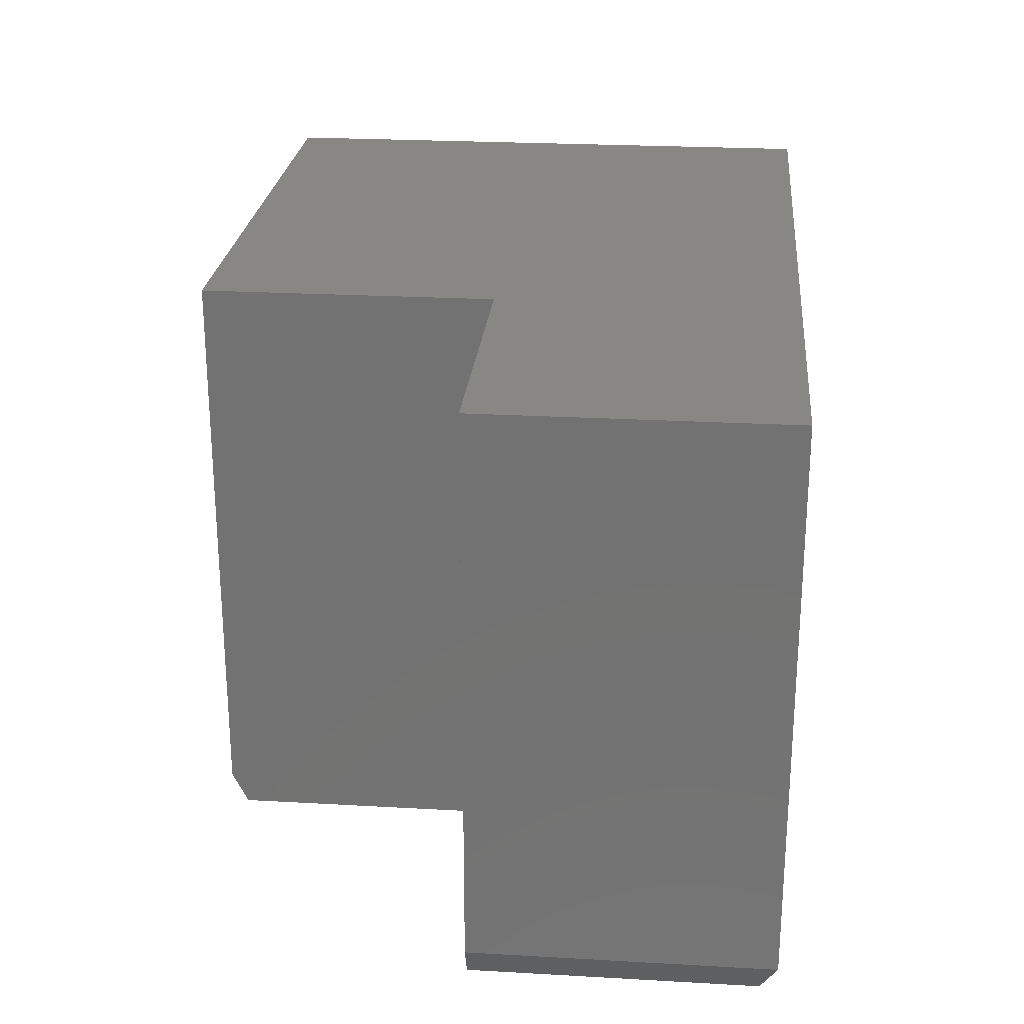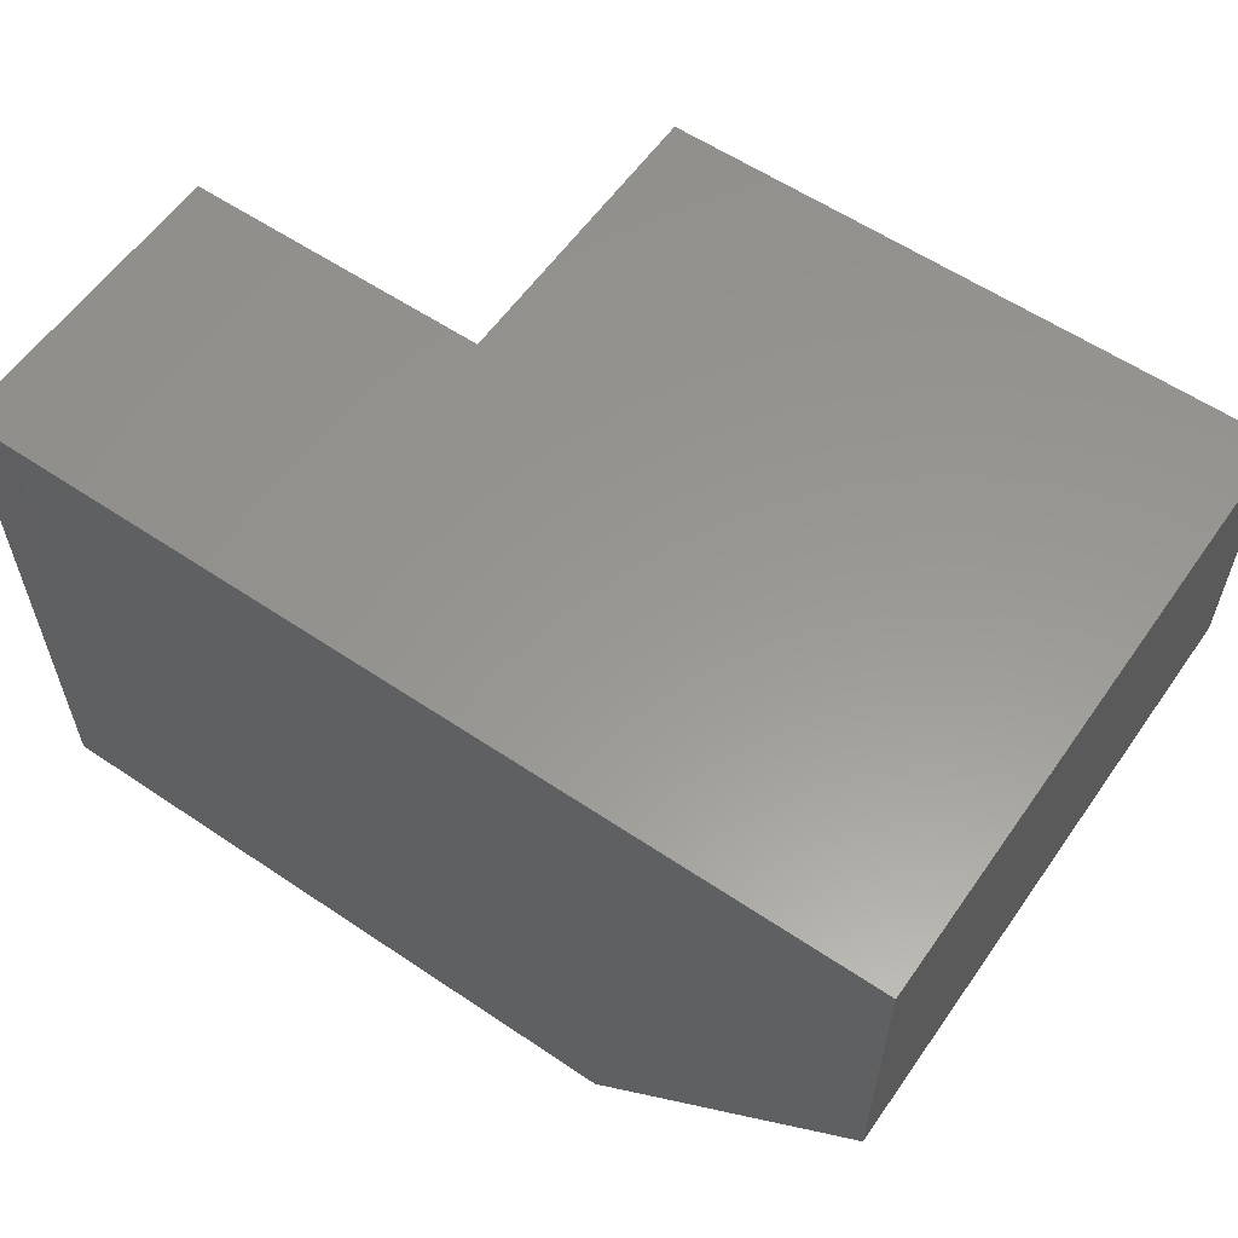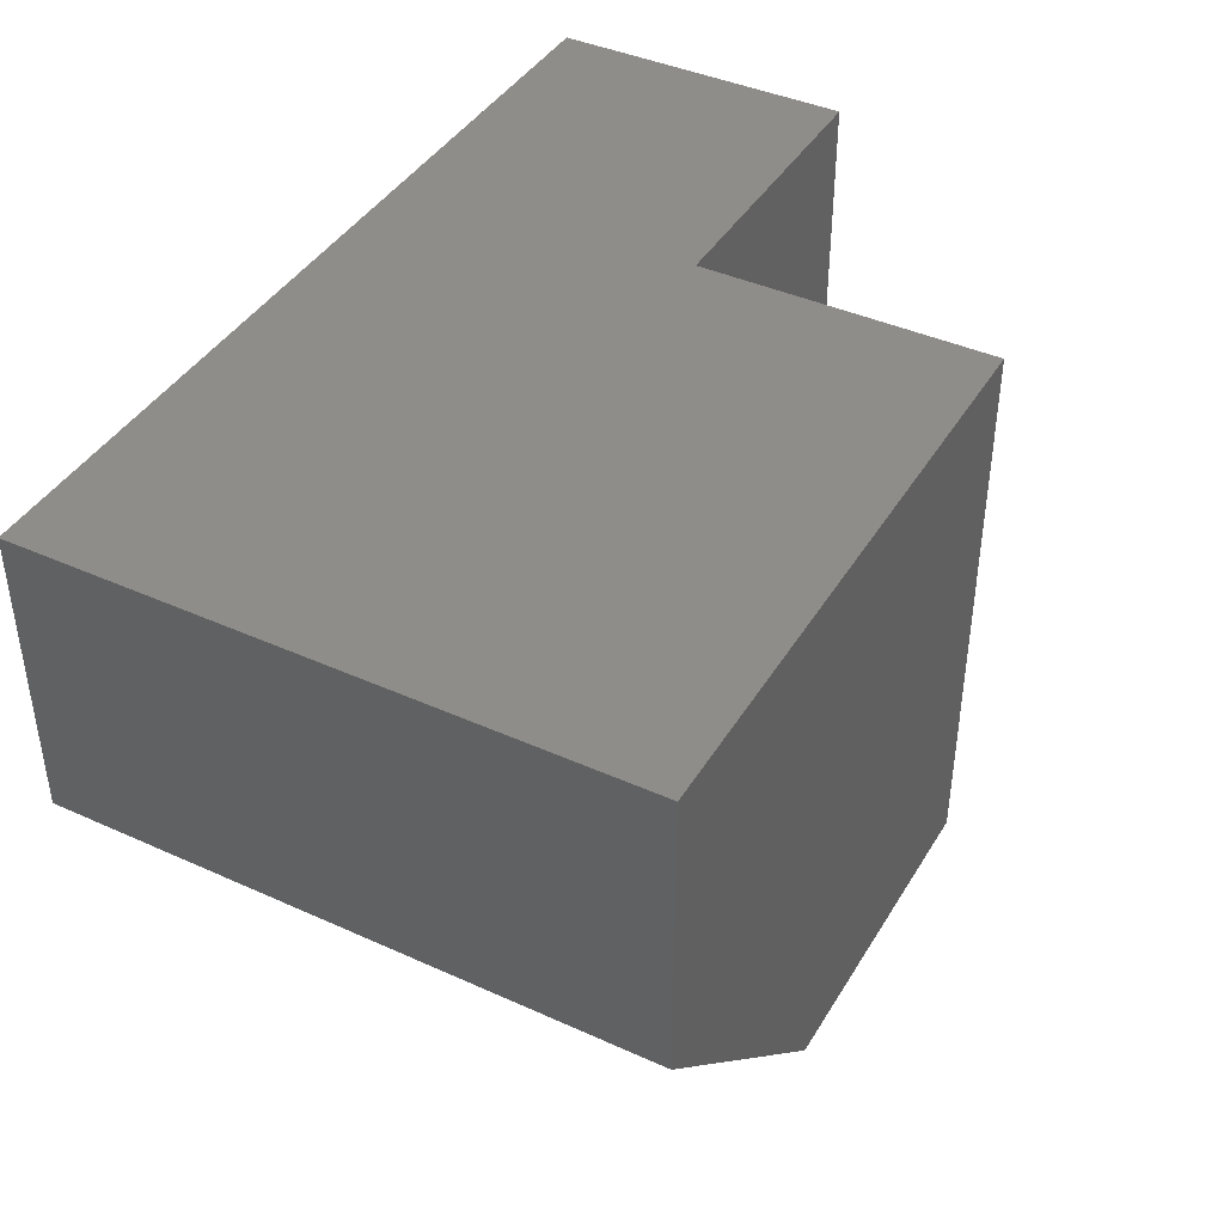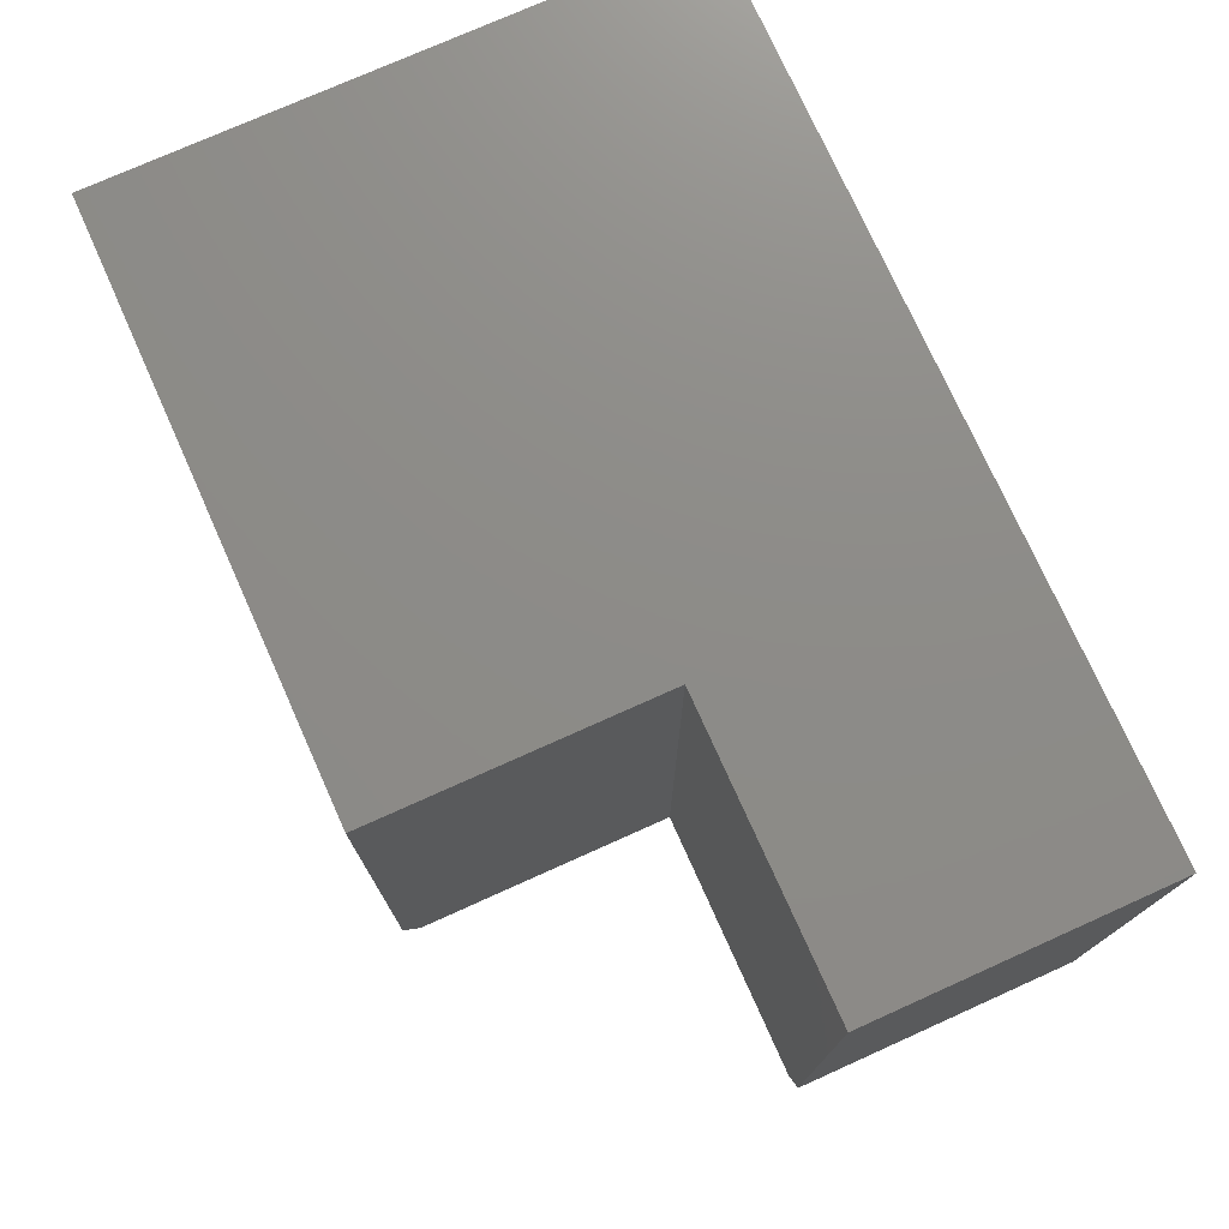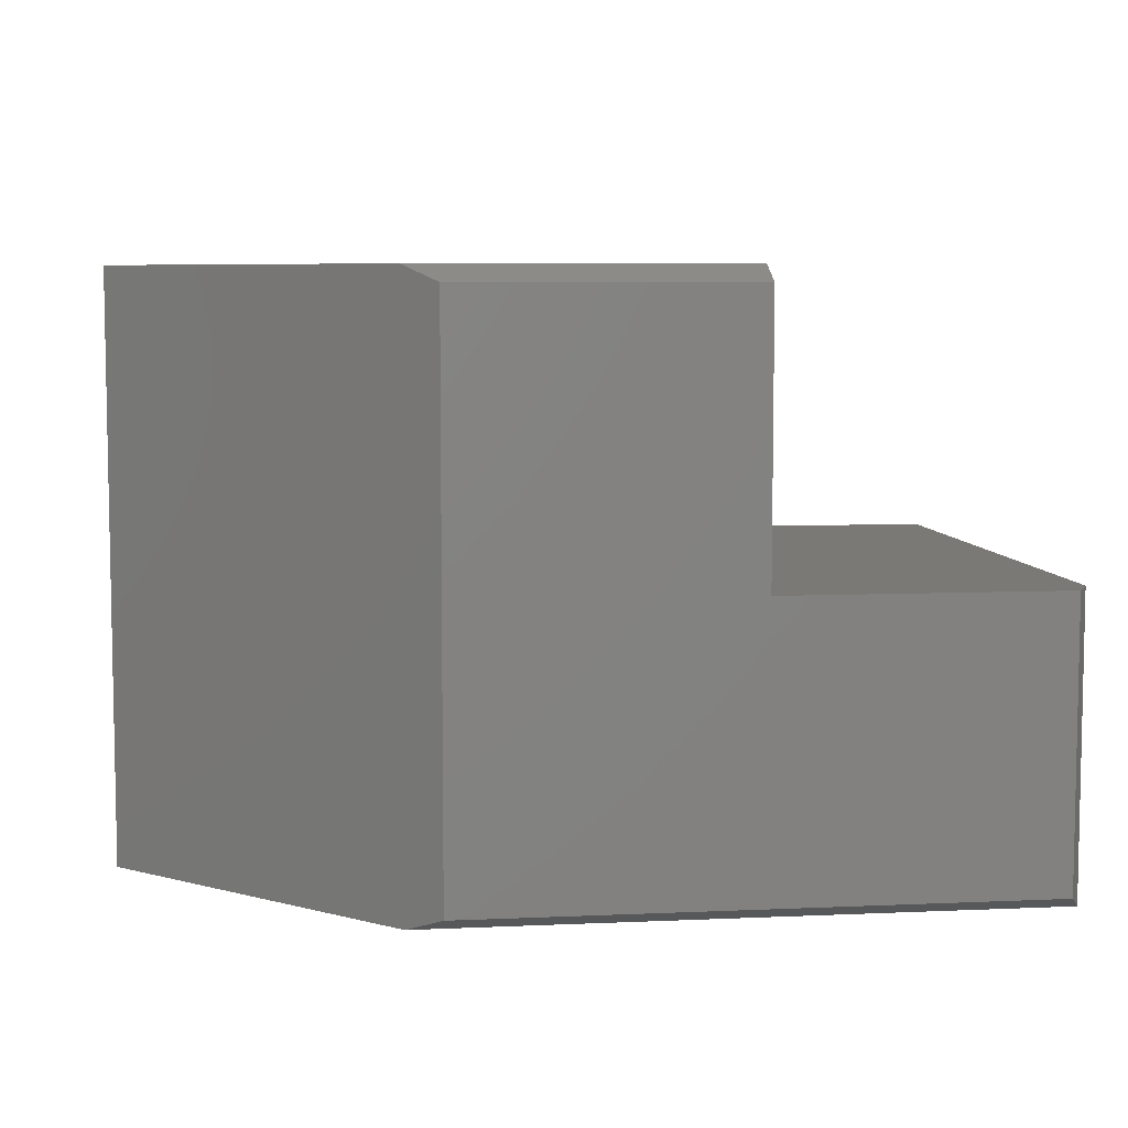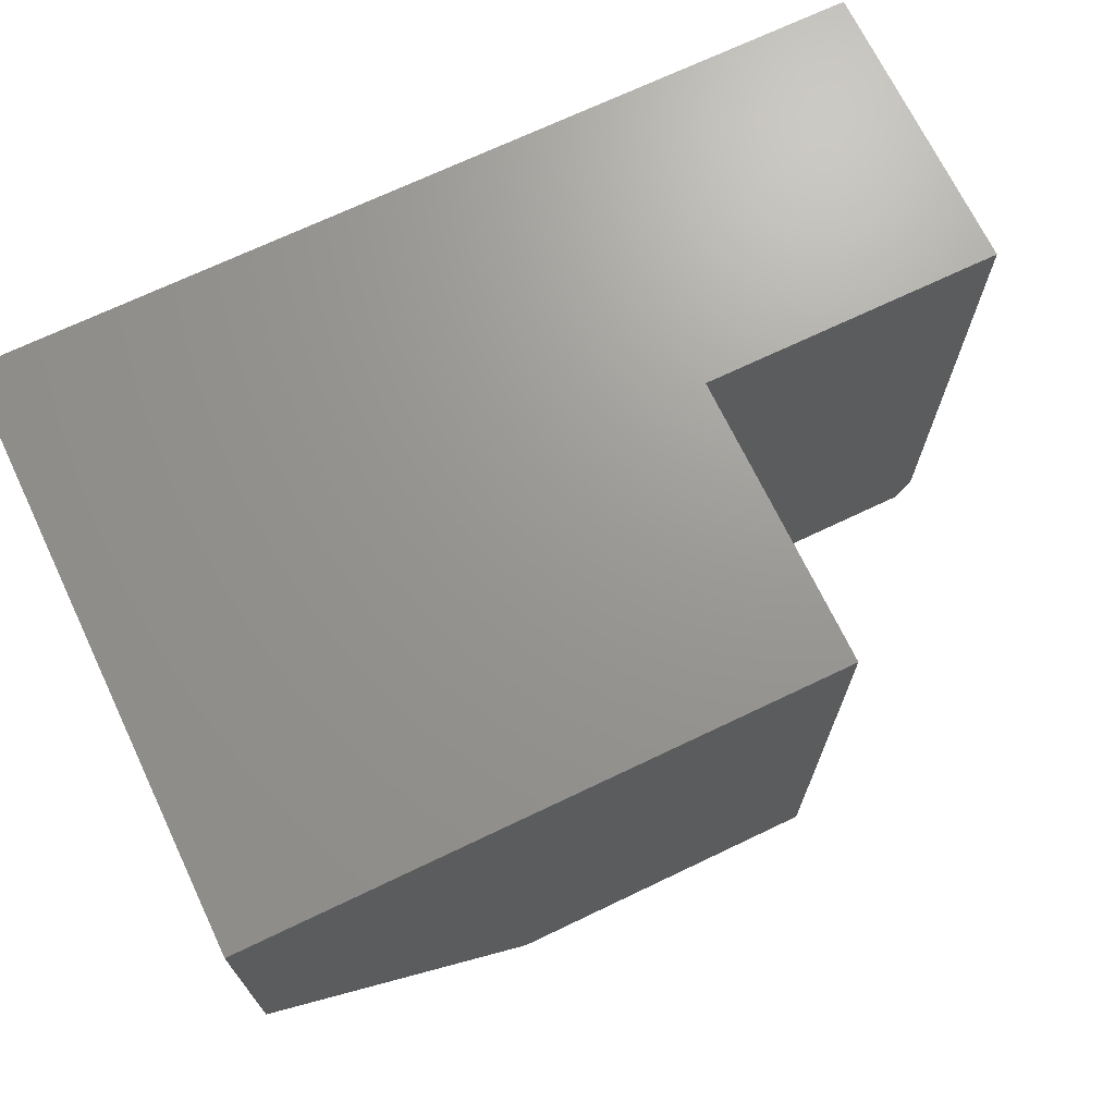
<metadata>
{"format":"stl","ext":"stl","renderer":"f3d","projection":"perspective","resolution":1024,"background":"white","views":[{"elev":24.6,"azim":95.3,"up":"+Y"},{"elev":58.7,"azim":-145.2,"up":"+Y"},{"elev":41.4,"azim":-61.3,"up":"+Y"},{"elev":75.3,"azim":65.8,"up":"+Y"},{"elev":6.8,"azim":-7.5,"up":"+Z"},{"elev":70.0,"azim":-25.6,"up":"+Y"}]}
</metadata>
<code>
# stl→obj: 19 verts, 34 faces
v -0.4922 -0.5391 0.5699
v -0.75 -0.2812 0.5699
v -0.4609 -0.5703 0.5543
v -0.4922 -0.5391 -1.579e-17
v -0.4609 -0.5703 0.01562
v -0.75 -0.2812 0
v 0.1094 9.541e-17 -5.262e-17
v 0.1094 -0.5391 -5.262e-17
v -0.75 0 0
v -0.1797 -0.5391 0.5699
v -0.1797 1.559e-17 0.5699
v -0.75 3.874e-33 0.5699
v 0.09375 -0.5703 0.01562
v 0.09375 -0.5703 0.2891
v -0.1797 -0.5703 0.2891
v -0.1797 -0.5703 0.5543
v 0.1094 -0.5391 0.2891
v 0.1094 9.541e-17 0.2891
v -0.1797 0 0.2891
f 1 2 3
f 4 5 6
f 6 5 3
f 6 3 2
f 7 8 9
f 9 8 4
f 9 4 6
f 10 11 1
f 1 11 12
f 1 12 2
f 12 9 2
f 2 9 6
f 5 13 14
f 5 14 15
f 5 15 16
f 5 16 3
f 4 8 5
f 5 8 13
f 10 1 16
f 16 1 3
f 14 17 15
f 15 17 18
f 15 18 19
f 16 15 10
f 10 15 19
f 10 19 11
f 9 12 11
f 9 11 19
f 9 19 18
f 9 18 7
f 7 18 8
f 8 18 17
f 8 17 13
f 13 17 14

</code>
